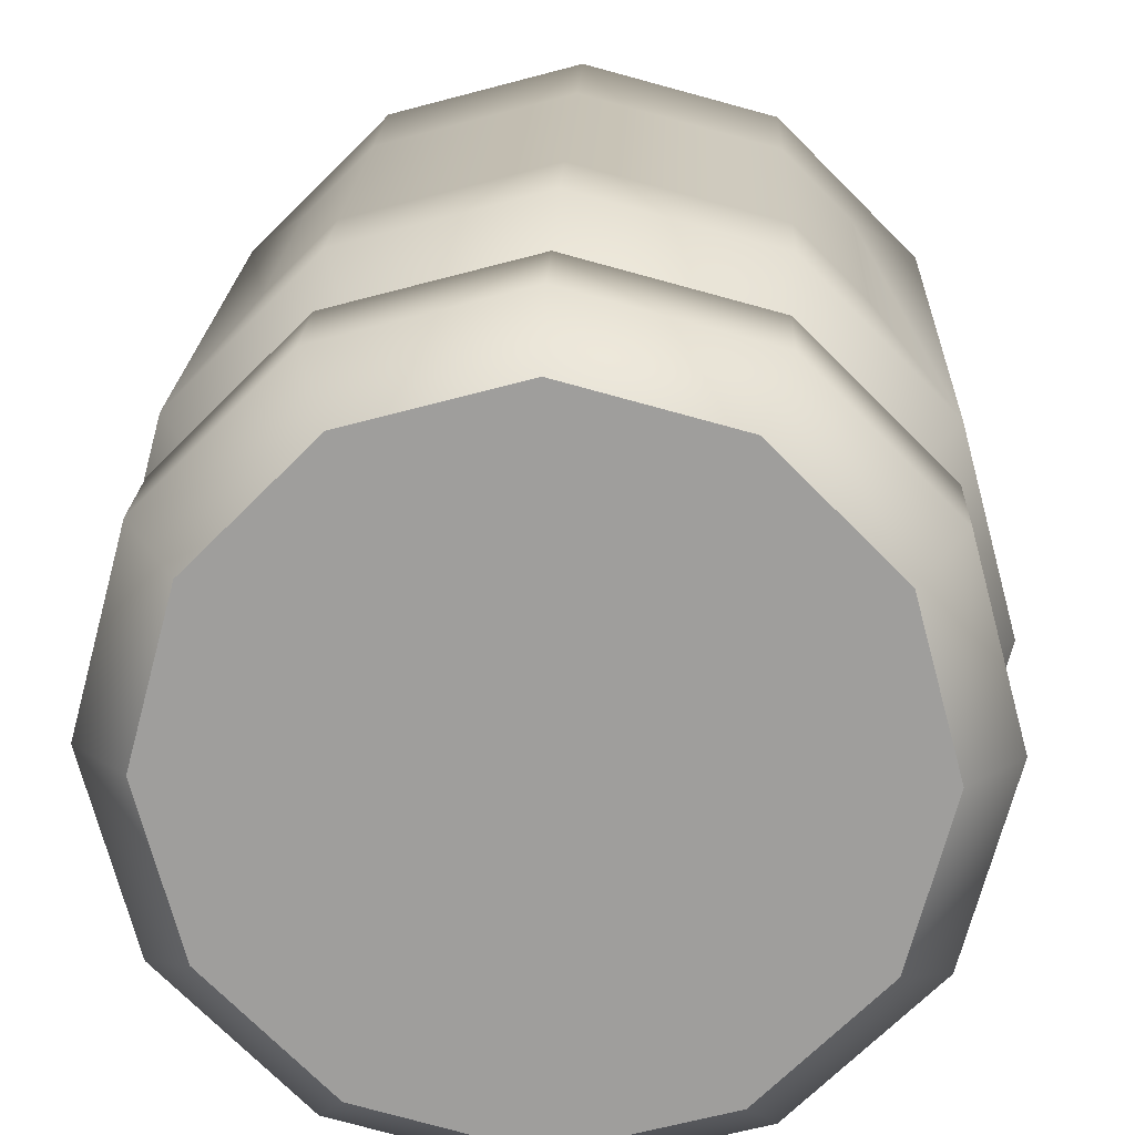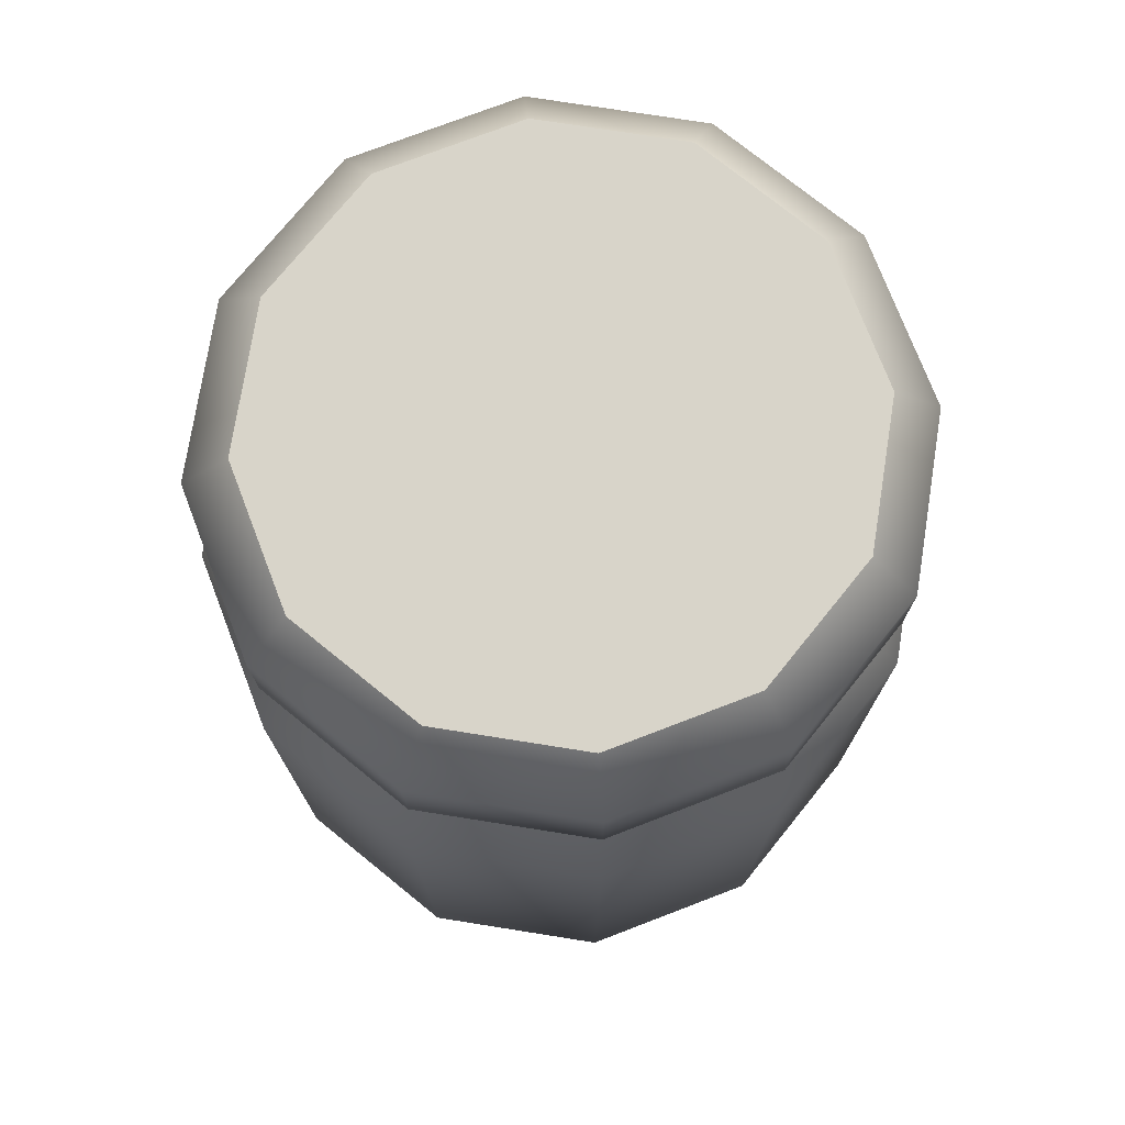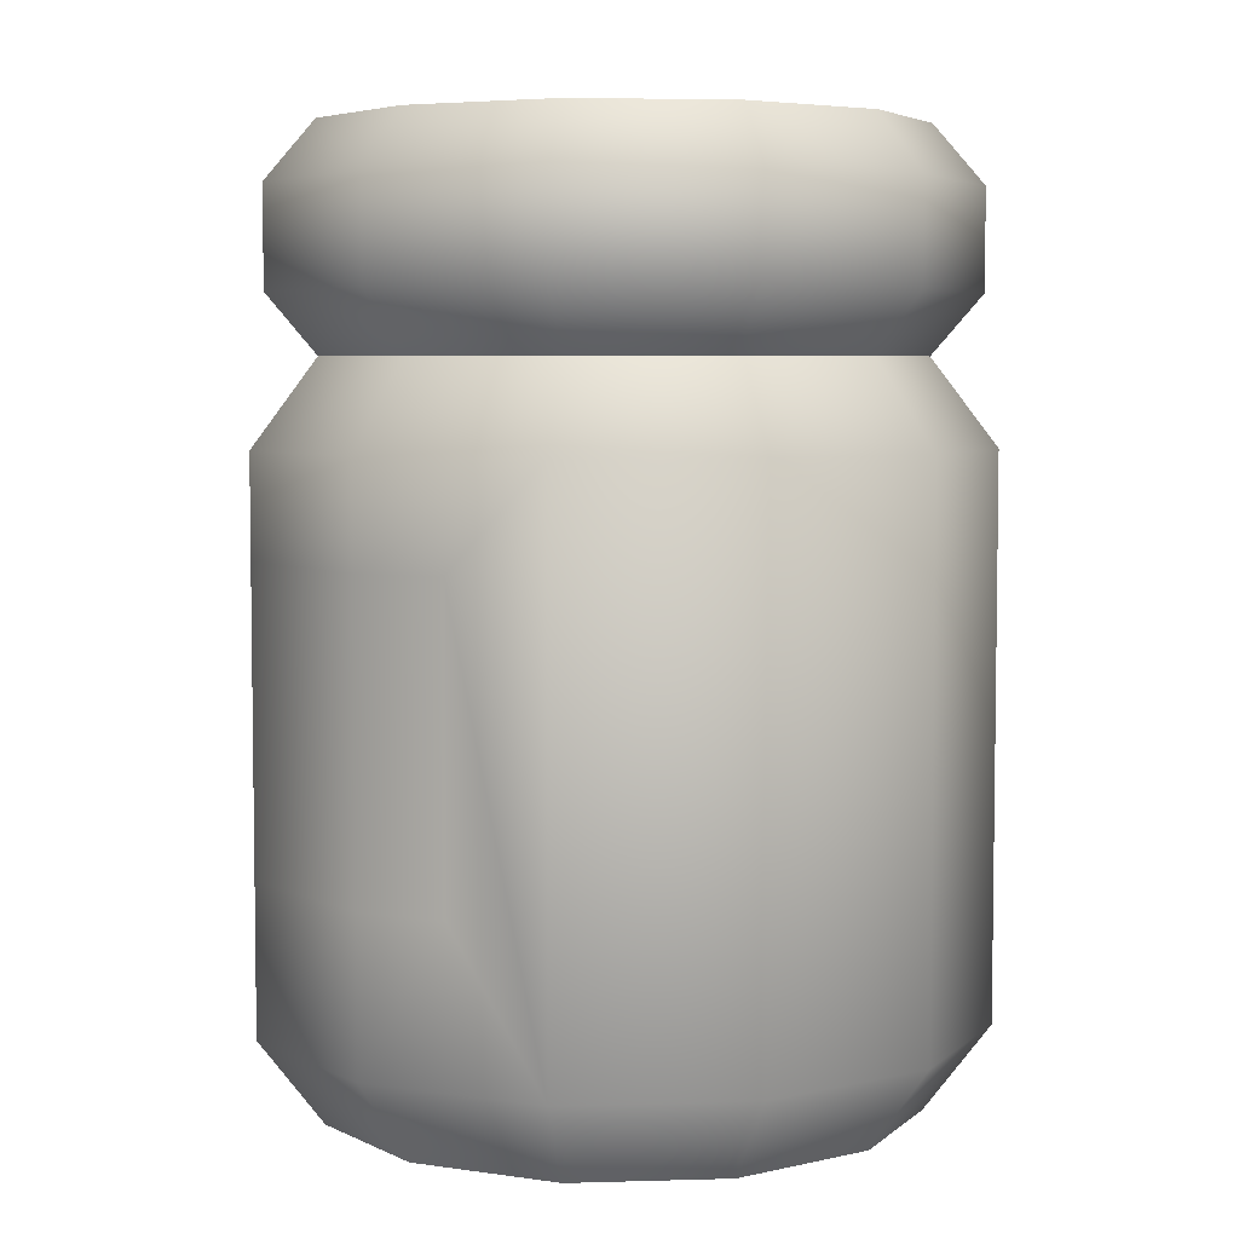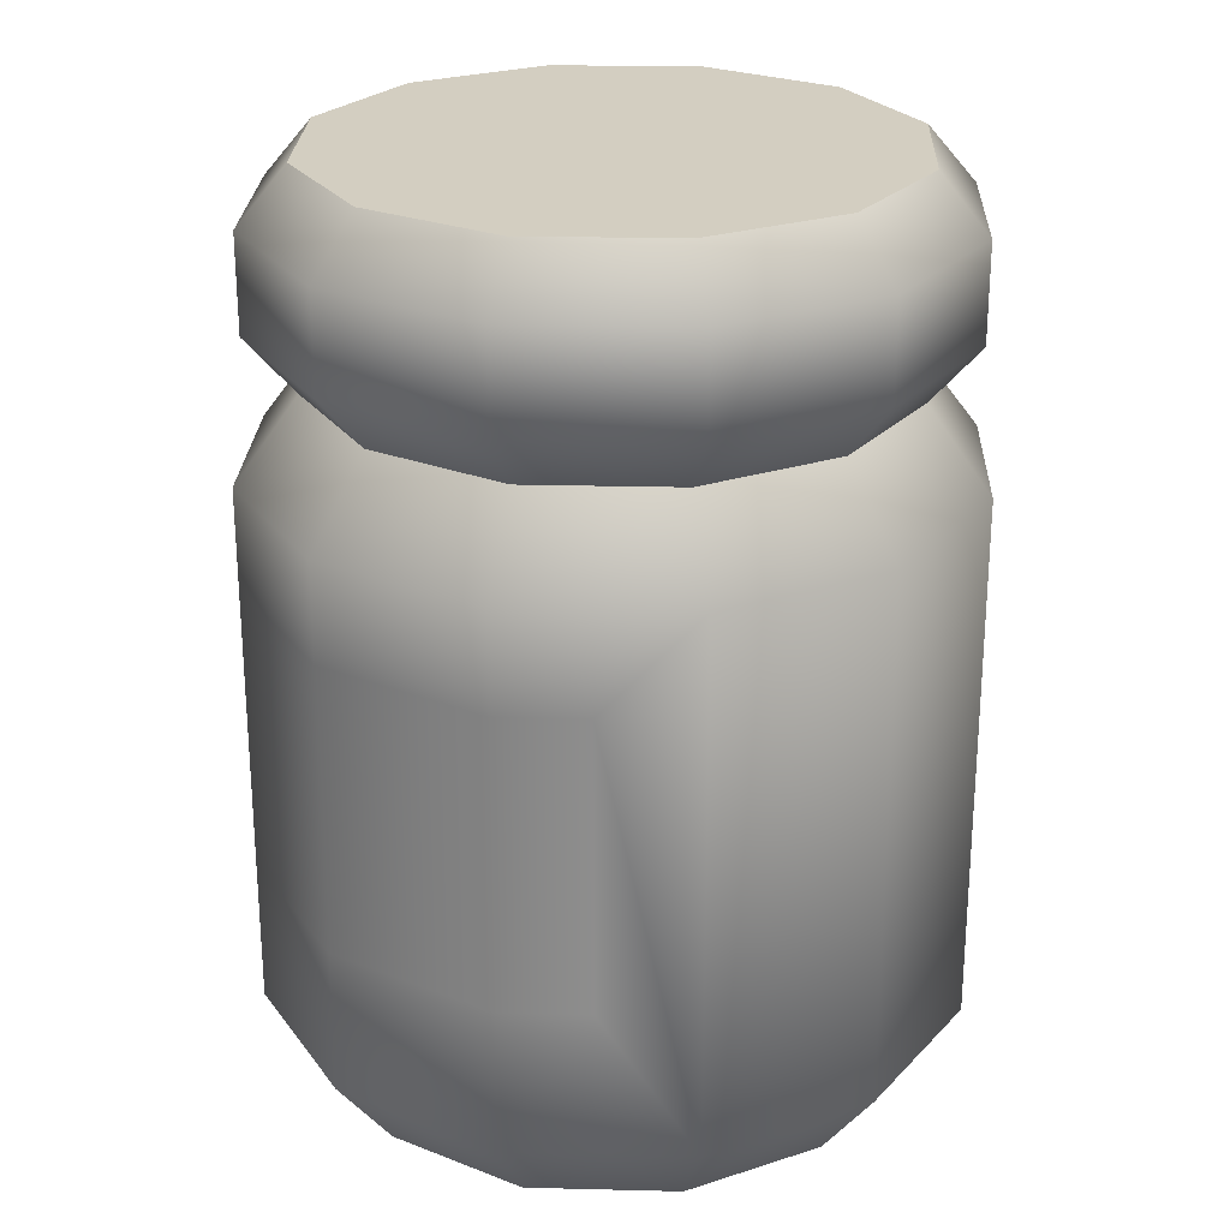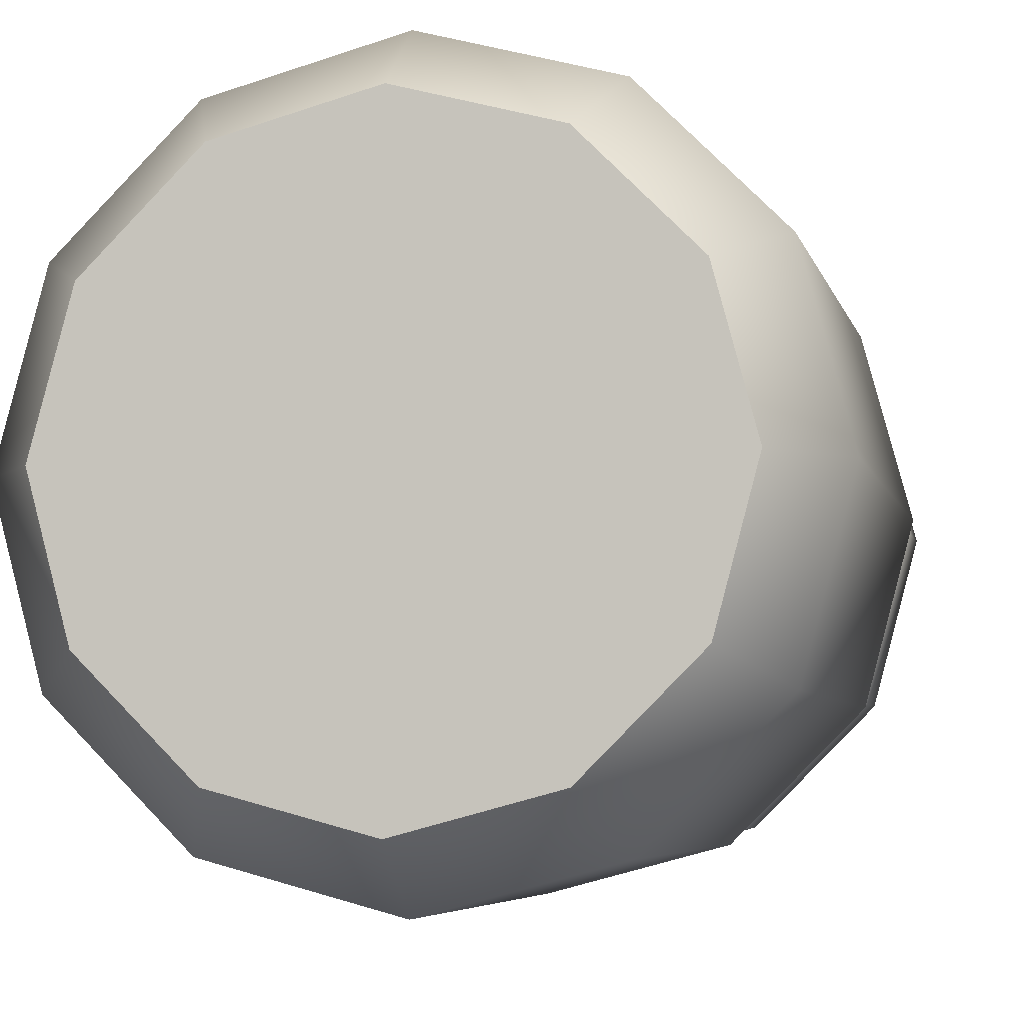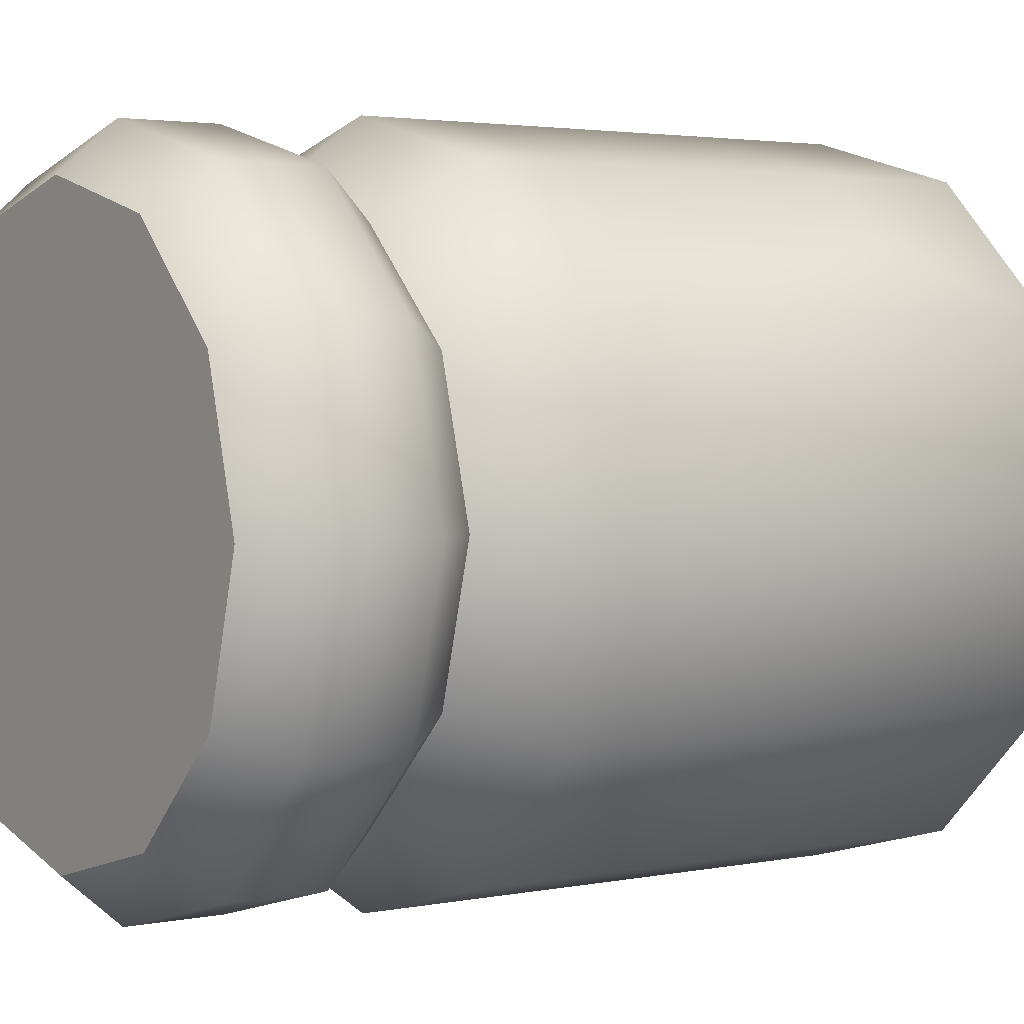
<metadata>
{"format":"obj","ext":"obj","renderer":"f3d","projection":"perspective","resolution":1024,"background":"white","views":[{"elev":18.8,"azim":-177.9,"up":"+Z"},{"elev":75.0,"azim":-156.0,"up":"+Y"},{"elev":5.2,"azim":69.7,"up":"+Y"},{"elev":25.0,"azim":47.3,"up":"+Y"},{"elev":-5.4,"azim":12.3,"up":"+Z"},{"elev":2.7,"azim":-125.5,"up":"+Z"}]}
</metadata>
<code>
o jar_C_medium_Cylinder.268
v -0 0.5 -0.2049
v -0 0.65 -0
v 0.1024 0.5 -0.1774
v 0.1774 0.5 -0.1025
v 0.2049 0.5 0
v 0.1774 0.5 0.1025
v 0.1024 0.5 0.1774
v -0 0.5 0.2049
v -0.1025 0.5 0.1774
v -0.1774 0.5 0.1025
v -0.2049 0.5 -0
v -0.1774 0.5 -0.1025
v -0.1025 0.5 -0.1774
v -0 -0 0
v -0 0.4403 -0.25
v -0 0.05968 -0.25
v -0.125 0.05968 -0.2165
v -0.125 0.4403 -0.2165
v 0.125 0.4403 -0.2165
v 0.125 0.05968 -0.2165
v 0.25 0.4403 0
v 0.25 0.05968 0
v 0.2165 0.05968 -0.125
v 0.2165 0.4403 -0.125
v -0.2165 0.05968 -0.125
v -0.2165 0.4403 -0.125
v -0.25 0.05968 -0
v -0.25 0.4403 -0
v -0.1685 0.1645 0.173
v -0.1685 0.37 0.173
v -0.125 0.1645 0.2165
v -0.125 0.37 0.2165
v -0 0.1645 0.25
v -0 0.37 0.25
v 0.125 0.1645 0.2165
v 0.125 0.37 0.2165
v 0.1685 0.1645 0.173
v 0.1685 0.37 0.173
v -0 0.5406 -0.2397
v -0 0.6094 -0.2397
v 0.1198 0.6094 -0.2076
v 0.1198 0.5406 -0.2076
v 0.2076 0.6094 -0.1198
v 0.2076 0.5406 -0.1198
v 0.2397 0.6094 0
v 0.2397 0.5406 0
v 0.2076 0.6094 0.1198
v 0.2076 0.5406 0.1198
v 0.1198 0.6094 0.2076
v 0.1198 0.5406 0.2076
v -0 0.6094 0.2397
v -0 0.5406 0.2397
v -0.1198 0.6094 0.2076
v -0.1198 0.5406 0.2076
v -0.2076 0.6094 0.1198
v -0.2076 0.5406 0.1198
v -0.2397 0.6094 -0
v -0.2397 0.5406 -0
v -0.2076 0.6094 -0.1198
v -0.2076 0.5406 -0.1198
v -0.1198 0.6094 -0.2076
v -0.1198 0.5406 -0.2076
v 0.1024 0.65 -0.1774
v -0 0.65 -0.2049
v 0.1774 0.65 -0.1025
v 0.2049 0.65 0
v 0.1774 0.65 0.1025
v 0.1024 0.65 0.1774
v -0 0.65 0.2049
v -0.1025 0.65 0.1774
v -0.1774 0.65 0.1025
v -0.2049 0.65 -0
v -0.1774 0.65 -0.1025
v -0.1025 0.65 -0.1774
v -0 -0 -0.2049
v 0.1024 -0 -0.1774
v 0.1774 -0 -0.1025
v 0.2049 -0 0
v 0.1774 -0 0.1025
v 0.1024 -0 0.1774
v -0 -0 0.2049
v -0.1025 -0 0.1774
v -0.1774 -0 0.1025
v -0.2049 -0 -0
v -0.1774 -0 -0.1025
v -0.1025 -0 -0.1774
v -0.2165 0.05968 0.125
v -0.2165 0.4403 0.125
v 0.2165 0.05968 0.125
v 0.2165 0.4403 0.125
v 0.125 0.4403 0.2165
v 0.125 0.05968 0.2165
v -0 0.4403 0.25
v -0 0.05968 0.25
v -0.125 0.4403 0.2165
v -0.125 0.05968 0.2165
f 40 64 63 41
f 41 63 65 43
f 43 65 66 45
f 45 66 67 47
f 47 67 68 49
f 49 68 69 51
f 51 69 70 53
f 53 70 71 55
f 55 71 72 57
f 57 72 73 59
f 59 73 74 61
f 61 74 64 40
f 17 16 75 86
f 16 20 76 75
f 23 22 78 77
f 25 17 86 85
f 20 23 77 76
f 27 25 85 84
f 87 27 84 83
f 96 87 83 82
f 94 96 82 81
f 92 94 81 80
f 89 92 80 79
f 22 89 79 78
f 5 6 90 21
f 35 37 38 36
f 6 7 91 90
f 33 35 36 34
f 7 8 93 91
f 31 33 34 32
f 8 9 95 93
f 29 31 32 30
f 9 10 88 95
f 27 87 88 28
f 10 11 28 88
f 25 27 28 26
f 11 12 26 28
f 23 20 19 24
f 3 4 24 19
f 17 25 26 18
f 12 13 18 26
f 21 22 23 24
f 4 5 21 24
f 19 20 16 15
f 1 3 19 15
f 15 16 17 18
f 13 1 15 18
f 13 62 39 1
f 62 61 40 39
f 12 60 62 13
f 60 59 61 62
f 11 58 60 12
f 58 57 59 60
f 10 56 58 11
f 56 55 57 58
f 9 54 56 10
f 54 53 55 56
f 8 52 54 9
f 52 51 53 54
f 7 50 52 8
f 50 49 51 52
f 6 48 50 7
f 48 47 49 50
f 5 46 48 6
f 46 45 47 48
f 4 44 46 5
f 44 43 45 46
f 3 42 44 4
f 42 41 43 44
f 1 39 42 3
f 39 40 41 42
f 2 63 64
f 2 65 63
f 2 66 65
f 2 67 66
f 2 68 67
f 2 69 68
f 2 70 69
f 2 71 70
f 2 72 71
f 2 73 72
f 2 74 73
f 2 64 74
f 14 75 76
f 14 76 77
f 14 77 78
f 14 78 79
f 14 79 80
f 14 80 81
f 14 81 82
f 14 82 83
f 14 83 84
f 14 84 85
f 14 85 86
f 14 86 75
f 89 22 21 90
f 29 30 88 87
f 38 37 89 90
f 36 38 90 91
f 37 35 92 89
f 34 36 91 93
f 35 33 94 92
f 32 34 93 95
f 33 31 96 94
f 30 32 95 88
f 31 29 87 96

</code>
